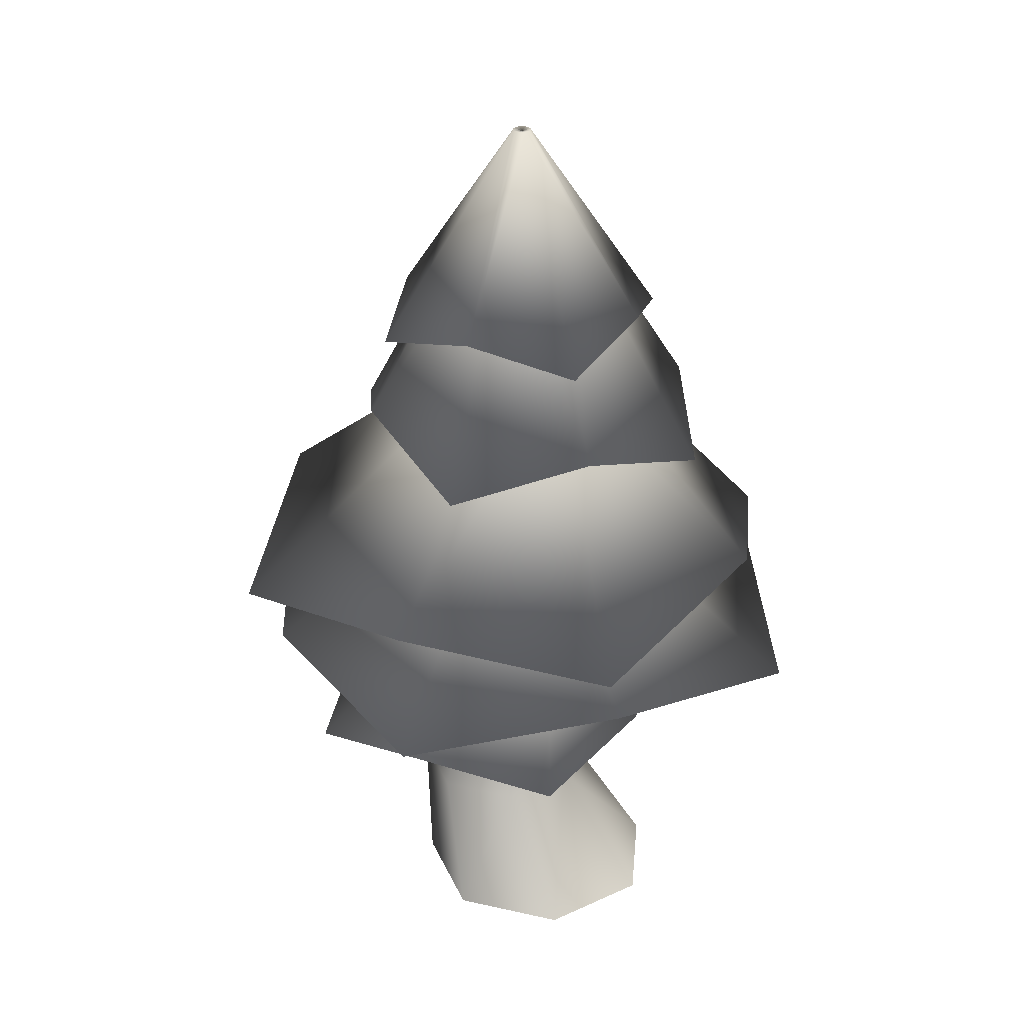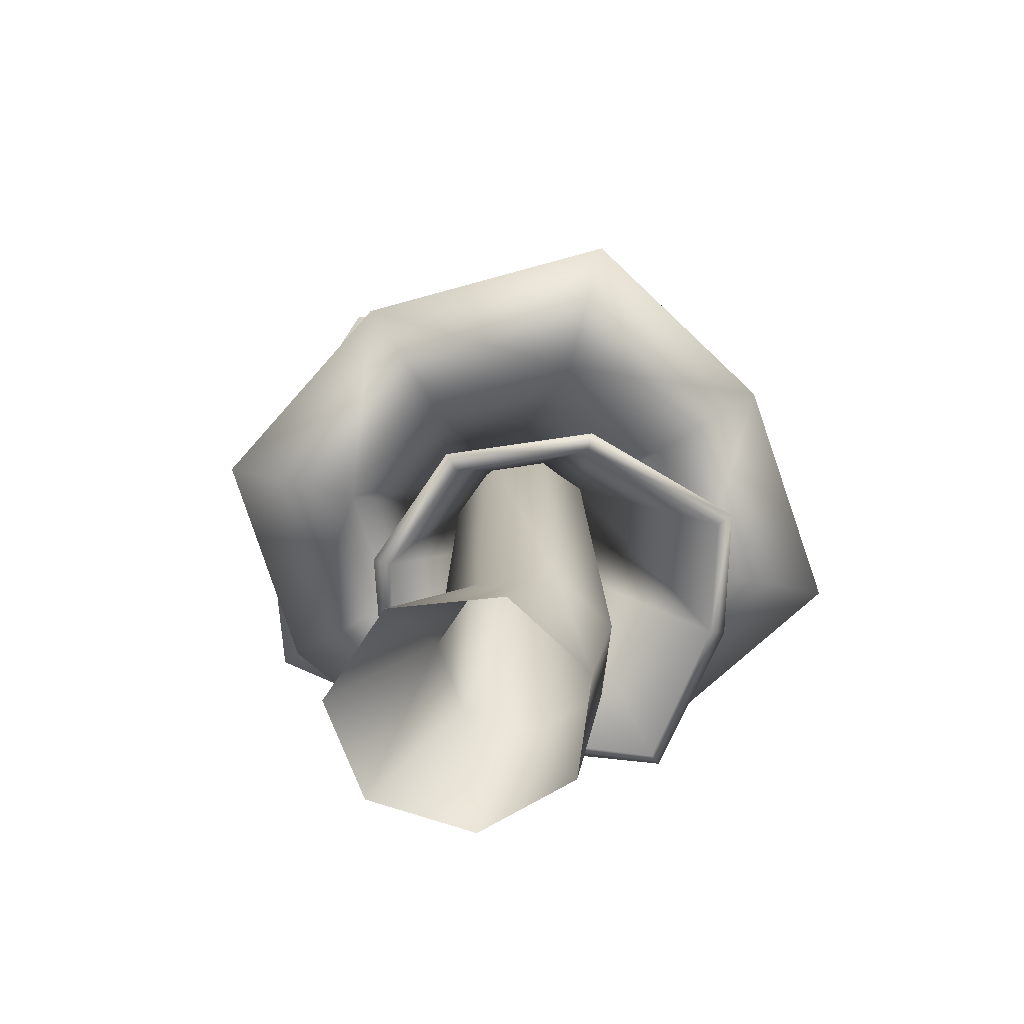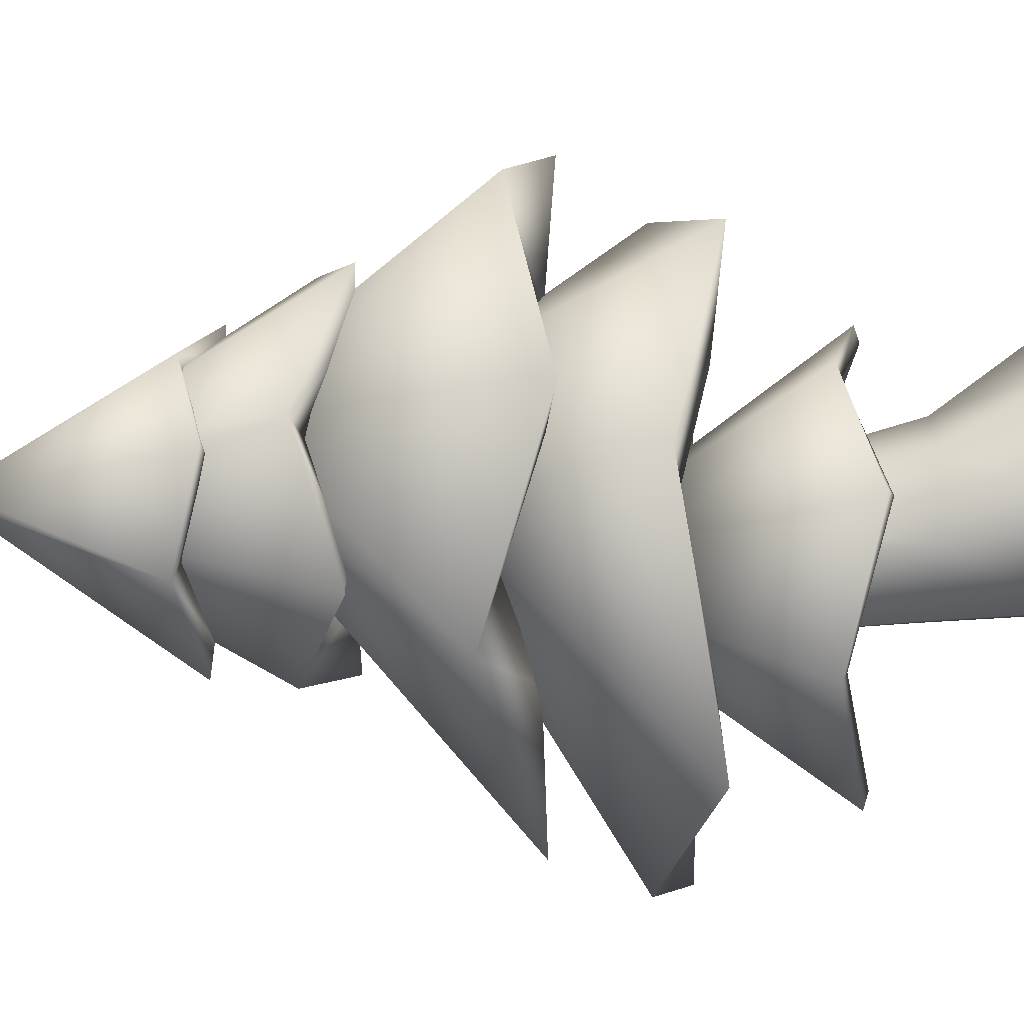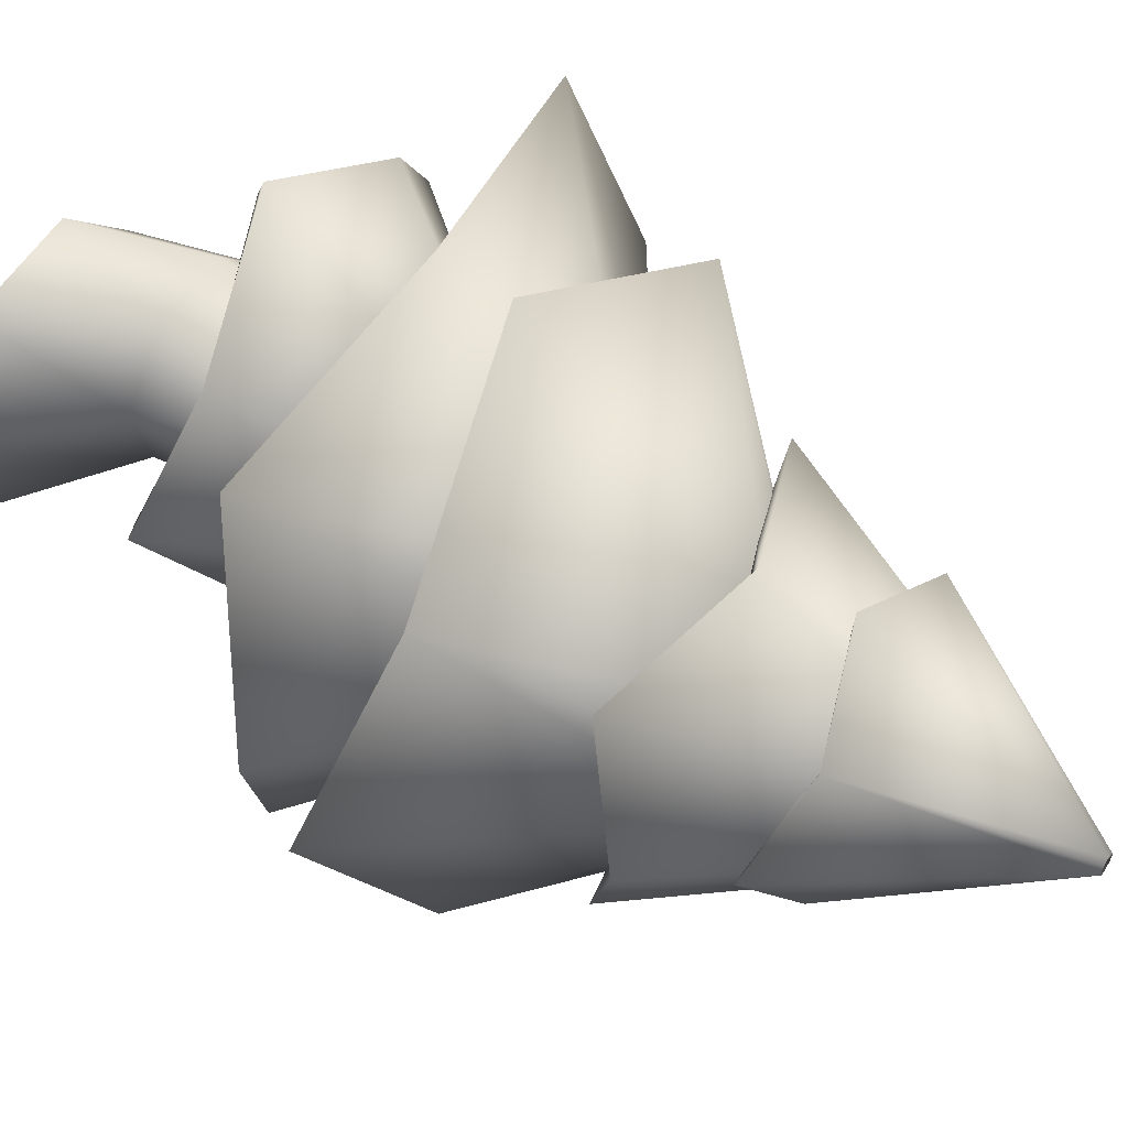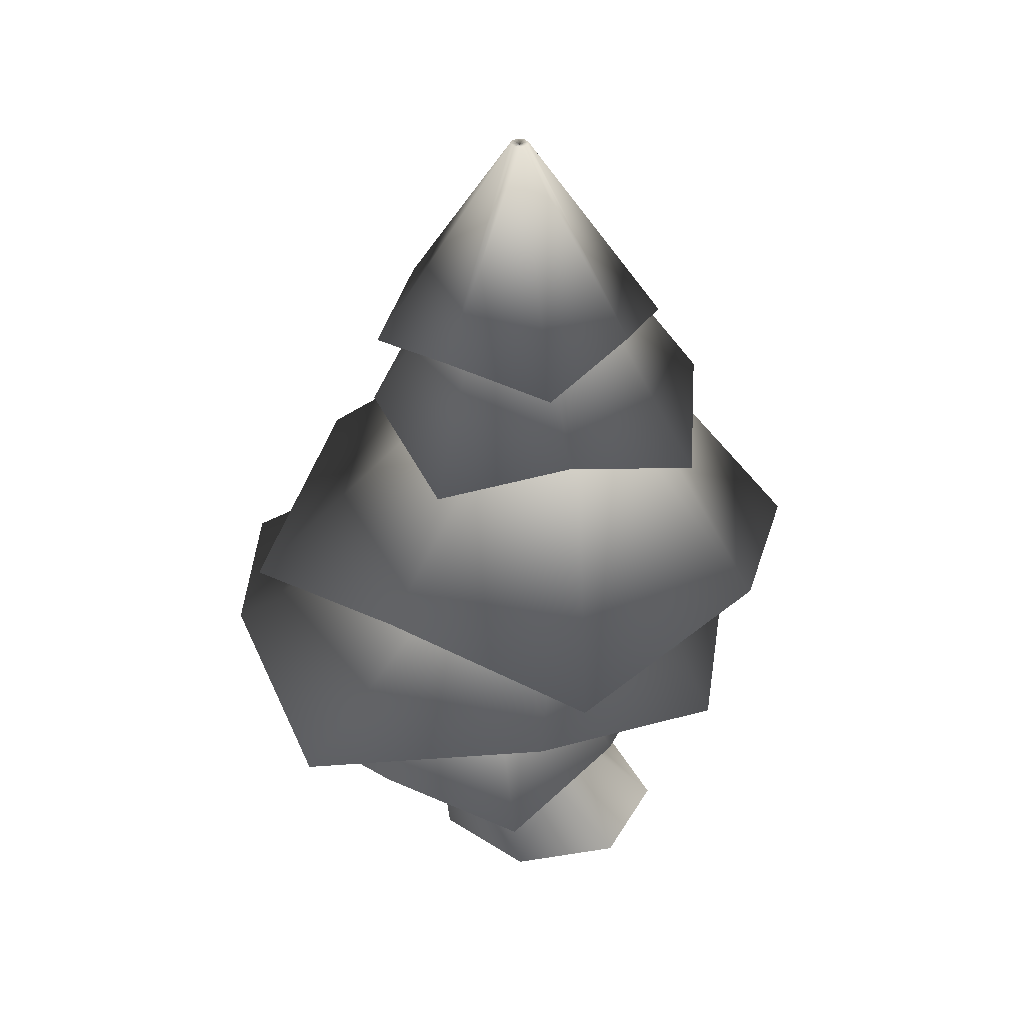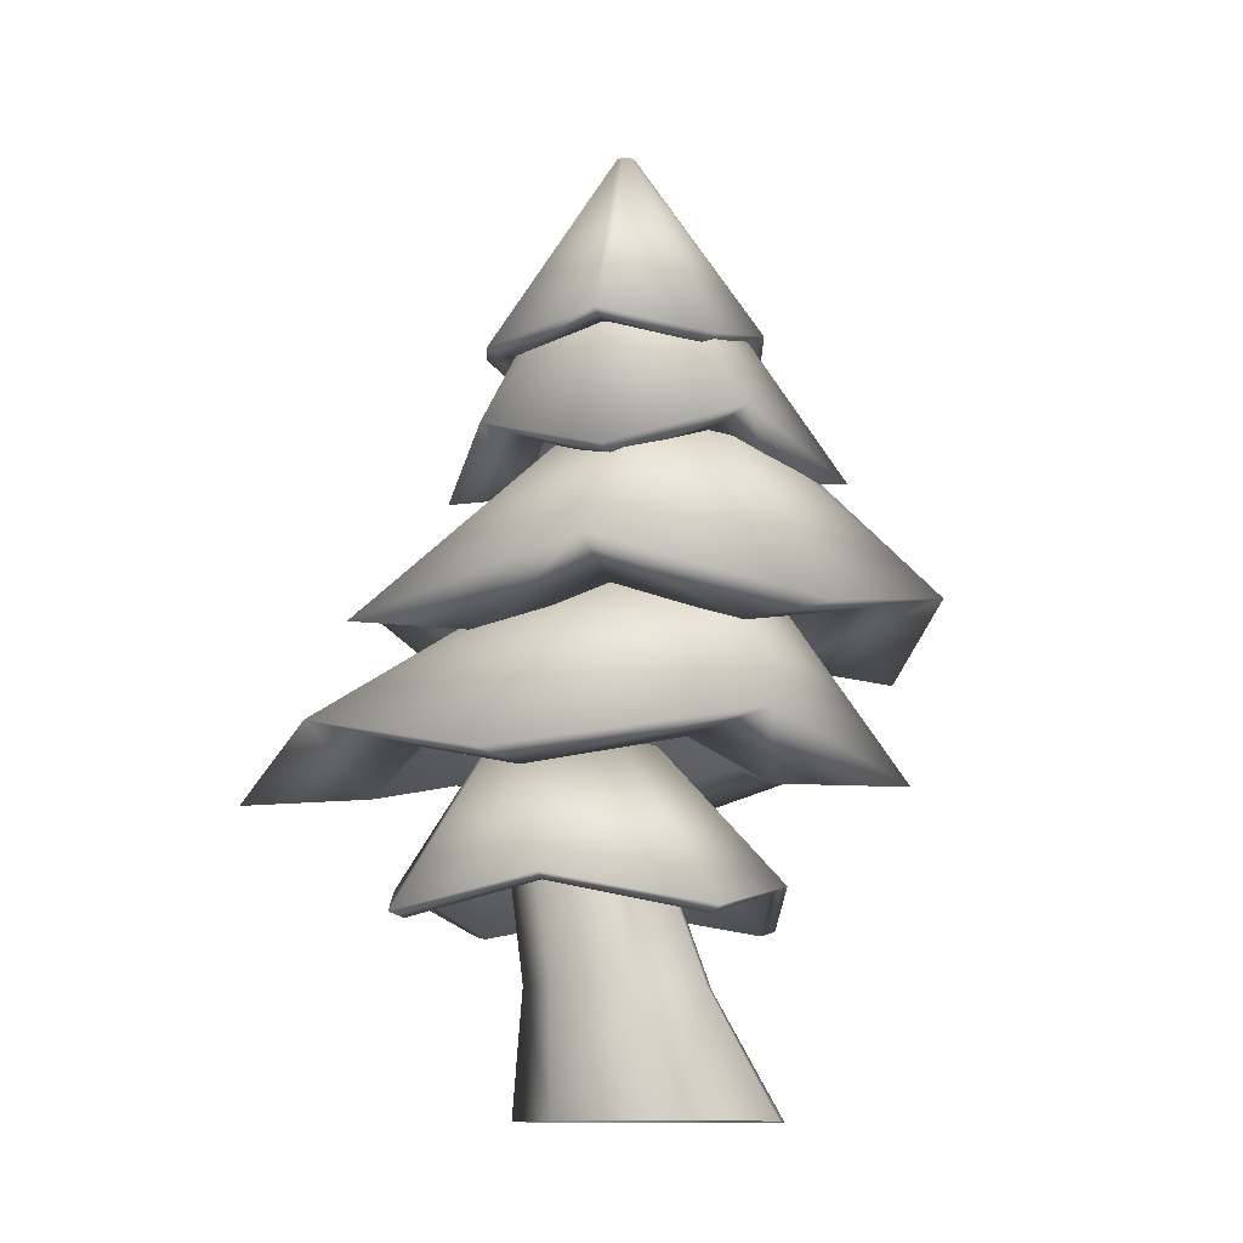
<metadata>
{"format":"obj","ext":"obj","renderer":"f3d","projection":"perspective","resolution":1024,"background":"white","views":[{"elev":30.6,"azim":69.5,"up":"+Y"},{"elev":-66.6,"azim":-148.0,"up":"+Y"},{"elev":73.8,"azim":-89.2,"up":"+Z"},{"elev":56.4,"azim":121.9,"up":"+Z"},{"elev":36.7,"azim":-11.8,"up":"+Y"},{"elev":-11.3,"azim":-32.9,"up":"+Y"}]}
</metadata>
<code>
o Circle.001
v -0.3178 1.016 -0.9162
v -0.9922 1.204 -0.5452
v -1.431 1.005 0.1866
v -1.015 1.169 0.8462
v -0.3168 0.9995 1.312
v 0.3887 1.174 0.8424
v 0.7952 1.007 0.1877
v 0.3852 1.174 -0.5524
v -0.2865 1.976 -0.4577
v -0.5633 1.973 -0.3432
v -0.6795 1.967 -0.06663
v -0.5662 1.962 0.2129
v -0.2864 1.96 0.3298
v -0.007105 1.963 0.2125
v 0.106 1.969 -0.06654
v -0.009663 1.975 -0.3431
v -0.2139 1.943 -1.042
v -1.077 1.75 -0.8645
v -1.235 1.93 -0.03865
v -1.07 1.756 0.7202
v -0.2194 1.937 0.9652
v 0.4972 1.776 0.7077
v 0.7751 1.971 -0.03483
v 0.5015 1.765 -0.8495
v 0.1896 3.06 -0.1899
v -0.05492 3.054 -0.09196
v -0.1561 3.055 0.1529
v -0.05246 3.061 0.3947
v 0.1892 3.072 0.493
v 0.4309 3.08 0.3943
v 0.5308 3.079 0.1525
v 0.4299 3.071 -0.0881
v 0.02095 2.555 -0.7945
v -0.5488 2.749 -0.4634
v -0.9369 2.546 0.1547
v -0.5492 2.749 0.7475
v 0.01915 2.55 1.108
v 0.6663 2.707 0.763
v 0.9665 2.559 0.1529
v 0.6582 2.75 -0.4609
v 0.2805 4.002 -0.1801
v 0.11 3.997 -0.1101
v 0.03847 3.994 0.06049
v 0.1095 3.994 0.2317
v 0.2806 3.998 0.3016
v 0.4507 4.003 0.2307
v 0.5214 4.007 0.06055
v 0.4508 4.006 -0.1098
v 0.1031 3.623 -0.5969
v -0.3886 3.473 -0.4425
v -0.5413 3.66 0.05944
v -0.387 3.473 0.563
v 0.09932 3.668 0.6986
v 0.6207 3.468 0.5664
v 0.7543 3.636 0.05944
v 0.6223 3.468 -0.446
v -0.007343 4.922 -0.1081
v -0.1259 4.925 -0.05912
v -0.1751 4.926 0.05944
v -0.1259 4.925 0.178
v -0.007342 4.922 0.227
v 0.1112 4.92 0.178
v 0.1604 4.919 0.05944
v 0.1112 4.92 -0.05909
v -0.006192 4.12 -0.6491
v -0.4509 4.242 -0.3836
v -0.7165 4.12 0.05969
v -0.4482 4.247 0.4998
v -0.006725 4.12 0.768
v 0.4217 4.27 0.4889
v 0.7007 4.12 0.05917
v 0.419 4.276 -0.3673
v -0.009026 5.378 0.1049
v 0.02258 5.379 0.0908
v 0.03661 5.378 0.0594
v 0.02257 5.379 0.02809
v -0.008941 5.378 0.01398
v -0.04006 5.379 0.02816
v -0.0543 5.378 0.05948
v -0.04005 5.379 0.09071
v -0.3172 1.035 -1.018
v -1.064 1.226 -0.6143
v -1.526 1.035 0.1909
v -1.077 1.203 0.9103
v -0.3172 1.035 1.4
v 0.4519 1.206 0.9076
v 0.8914 1.035 0.1909
v 0.4574 1.195 -0.6223
v -0.2859 1.995 -0.5593
v -0.6314 1.995 -0.4162
v -0.7744 1.995 -0.07078
v -0.6314 1.995 0.2747
v -0.2859 1.995 0.4177
v 0.05951 1.995 0.2747
v 0.2026 1.995 -0.07078
v 0.05951 1.995 -0.4162
v -0.1965 2.025 -1.732
v -1.628 1.734 -1.405
v -1.911 2.011 -0.03217
v -1.628 1.734 1.244
v -0.2066 1.997 1.683
v 1.021 1.734 1.244
v 1.502 2.038 -0.02747
v 1.021 1.734 -1.405
v 0.1953 3.088 -0.2858
v -0.1168 3.088 -0.1566
v -0.246 3.088 0.1554
v -0.1168 3.088 0.4674
v 0.1953 3.088 0.5967
v 0.5073 3.088 0.4674
v 0.6365 3.088 0.1554
v 0.5073 3.088 -0.1566
v 0.004873 2.508 -1.621
v -1.075 2.844 -1.005
v -1.774 2.508 0.1586
v -1.072 2.85 1.275
v 0.004874 2.508 1.938
v 1.221 2.764 1.311
v 1.784 2.508 0.1586
v 1.21 2.83 -1.009
v 0.2836 4.019 -0.2829
v 0.04153 4.019 -0.1826
v -0.05873 4.019 0.05944
v 0.04153 4.019 0.3015
v 0.2836 4.019 0.4017
v 0.5256 4.019 0.3015
v 0.6259 4.019 0.05944
v 0.5256 4.019 -0.1826
v 0.1014 3.663 -1.002
v -0.6879 3.451 -0.7474
v -0.9471 3.711 0.06029
v -0.6879 3.451 0.868
v 0.09587 3.727 1.099
v 0.9275 3.451 0.868
v 1.153 3.686 0.06029
v 0.9275 3.451 -0.7474
v -0.008785 4.937 -0.2115
v -0.2004 4.937 -0.1322
v -0.2798 4.937 0.05944
v -0.2004 4.937 0.2511
v -0.008785 4.937 0.3304
v 0.1828 4.937 0.2511
v 0.2622 4.937 0.05944
v 0.1828 4.937 -0.1322
v -0.007395 4.135 -0.8452
v -0.5813 4.271 -0.5145
v -0.912 4.135 0.05944
v -0.5783 4.277 0.6303
v -0.007395 4.135 0.9641
v 0.5512 4.302 0.618
v 0.8972 4.135 0.05944
v 0.5482 4.309 -0.4961
v -0.008785 5.401 0.005235
v -0.04711 5.401 0.02111
v -0.06299 5.401 0.05944
v -0.04711 5.401 0.09777
v -0.008785 5.401 0.1136
v 0.02954 5.401 0.09777
v 0.04542 5.401 0.05944
v 0.02954 5.401 0.02111
f 4 13 5
f 2 11 3
f 8 15 16
f 6 13 14
f 4 11 12
f 2 9 10
f 8 9 1
f 6 15 7
f 19 26 27
f 23 32 24
f 22 29 30
f 19 28 20
f 17 26 18
f 24 25 17
f 23 30 31
f 21 28 29
f 40 47 48
f 38 45 46
f 36 43 44
f 34 41 42
f 40 41 33
f 38 47 39
f 36 45 37
f 34 43 35
f 55 64 56
f 53 62 54
f 51 60 52
f 49 58 50
f 49 64 57
f 55 62 63
f 53 60 61
f 51 58 59
f 72 79 80
f 70 77 78
f 68 75 76
f 66 73 74
f 65 80 73
f 71 78 79
f 69 76 77
f 67 74 75
f 93 84 85
f 91 82 83
f 88 95 87
f 86 93 85
f 84 91 83
f 82 89 81
f 89 88 81
f 95 86 87
f 99 106 98
f 112 103 104
f 102 109 101
f 108 99 100
f 106 97 98
f 105 104 97
f 103 110 102
f 101 108 100
f 120 127 119
f 118 125 117
f 116 123 115
f 114 121 113
f 121 120 113
f 127 118 119
f 125 116 117
f 123 114 115
f 144 135 136
f 142 133 134
f 140 131 132
f 138 129 130
f 129 144 136
f 135 142 134
f 133 140 132
f 131 138 130
f 152 159 151
f 150 157 149
f 148 155 147
f 146 153 145
f 153 152 145
f 159 150 151
f 157 148 149
f 155 146 147
f 2 81 1
f 2 83 82
f 4 83 3
f 4 85 84
f 6 85 5
f 6 87 86
f 8 87 7
f 8 81 88
f 9 90 10
f 10 91 11
f 11 92 12
f 12 93 13
f 14 93 94
f 15 94 95
f 16 95 96
f 9 96 89
f 18 97 17
f 18 99 98
f 20 99 19
f 20 101 100
f 22 101 21
f 22 103 102
f 24 103 23
f 24 97 104
f 25 106 26
f 27 106 107
f 28 107 108
f 29 108 109
f 30 109 110
f 30 111 31
f 31 112 32
f 32 105 25
f 33 114 113
f 35 114 34
f 35 116 115
f 37 116 36
f 37 118 117
f 39 118 38
f 39 120 119
f 33 120 40
f 41 122 42
f 42 123 43
f 44 123 124
f 45 124 125
f 46 125 126
f 47 126 127
f 47 128 48
f 48 121 41
f 50 129 49
f 50 131 130
f 52 131 51
f 52 133 132
f 54 133 53
f 54 135 134
f 56 135 55
f 56 129 136
f 58 137 138
f 59 138 139
f 59 140 60
f 60 141 61
f 61 142 62
f 62 143 63
f 64 143 144
f 57 144 137
f 65 146 145
f 67 146 66
f 67 148 147
f 69 148 68
f 69 150 149
f 71 150 70
f 71 152 151
f 65 152 72
f 74 153 154
f 75 154 155
f 76 155 156
f 77 156 157
f 78 157 158
f 79 158 159
f 80 159 160
f 73 160 153
f 4 12 13
f 2 10 11
f 8 7 15
f 6 5 13
f 4 3 11
f 2 1 9
f 8 16 9
f 6 14 15
f 19 18 26
f 23 31 32
f 22 21 29
f 19 27 28
f 17 25 26
f 24 32 25
f 23 22 30
f 21 20 28
f 40 39 47
f 38 37 45
f 36 35 43
f 34 33 41
f 40 48 41
f 38 46 47
f 36 44 45
f 34 42 43
f 55 63 64
f 53 61 62
f 51 59 60
f 49 57 58
f 49 56 64
f 55 54 62
f 53 52 60
f 51 50 58
f 72 71 79
f 70 69 77
f 68 67 75
f 66 65 73
f 65 72 80
f 71 70 78
f 69 68 76
f 67 66 74
f 93 92 84
f 91 90 82
f 88 96 95
f 86 94 93
f 84 92 91
f 82 90 89
f 89 96 88
f 95 94 86
f 99 107 106
f 112 111 103
f 102 110 109
f 108 107 99
f 106 105 97
f 105 112 104
f 103 111 110
f 101 109 108
f 120 128 127
f 118 126 125
f 116 124 123
f 114 122 121
f 121 128 120
f 127 126 118
f 125 124 116
f 123 122 114
f 144 143 135
f 142 141 133
f 140 139 131
f 138 137 129
f 129 137 144
f 135 143 142
f 133 141 140
f 131 139 138
f 152 160 159
f 150 158 157
f 148 156 155
f 146 154 153
f 153 160 152
f 159 158 150
f 157 156 148
f 155 154 146
f 2 82 81
f 2 3 83
f 4 84 83
f 4 5 85
f 6 86 85
f 6 7 87
f 8 88 87
f 8 1 81
f 9 89 90
f 10 90 91
f 11 91 92
f 12 92 93
f 14 13 93
f 15 14 94
f 16 15 95
f 9 16 96
f 18 98 97
f 18 19 99
f 20 100 99
f 20 21 101
f 22 102 101
f 22 23 103
f 24 104 103
f 24 17 97
f 25 105 106
f 27 26 106
f 28 27 107
f 29 28 108
f 30 29 109
f 30 110 111
f 31 111 112
f 32 112 105
f 33 34 114
f 35 115 114
f 35 36 116
f 37 117 116
f 37 38 118
f 39 119 118
f 39 40 120
f 33 113 120
f 41 121 122
f 42 122 123
f 44 43 123
f 45 44 124
f 46 45 125
f 47 46 126
f 47 127 128
f 48 128 121
f 50 130 129
f 50 51 131
f 52 132 131
f 52 53 133
f 54 134 133
f 54 55 135
f 56 136 135
f 56 49 129
f 58 57 137
f 59 58 138
f 59 139 140
f 60 140 141
f 61 141 142
f 62 142 143
f 64 63 143
f 57 64 144
f 65 66 146
f 67 147 146
f 67 68 148
f 69 149 148
f 69 70 150
f 71 151 150
f 71 72 152
f 65 145 152
f 74 73 153
f 75 74 154
f 76 75 155
f 77 76 156
f 78 77 157
f 79 78 158
f 80 79 159
f 73 80 160
o Circle
v 0.2065 0 -0.7695
v -0.3951 0 -0.4798
v -0.5437 0 0.1712
v -0.1274 0 0.6933
v 0.5404 0 0.6933
v 0.9567 0 0.1712
v 0.8081 0 -0.4798
v -0.1198 0.7034 -0.3462
v -0.5279 0.7113 -0.1477
v -0.6273 0.7137 0.2954
v -0.3431 0.7088 0.6494
v 0.1107 0.7004 0.6478
v 0.3924 0.6947 0.2918
v 0.2898 0.696 -0.1506
v -0.2863 2.109 -0.5386
v -0.5842 2.139 -0.3969
v -0.6658 2.129 -0.07408
v -0.4696 2.087 0.1868
v -0.1434 2.044 0.1892
v 0.0672 2.033 -0.06856
v 0.003618 2.062 -0.3925
v 0.2563 3.202 -0.1419
v 0.03468 3.176 -0.02467
v -0.01858 3.185 0.2233
v 0.1366 3.223 0.4152
v 0.3833 3.26 0.4066
v 0.5359 3.269 0.204
v 0.4793 3.243 -0.04015
v 0.2053 4.093 -0.1906
v 0.08044 4.046 -0.09266
v 0.04084 4.066 0.07506
v 0.1163 4.136 0.1863
v 0.25 4.204 0.1572
v 0.3413 4.219 0.009769
v 0.3214 4.169 -0.145
v 0 4.883 0.1216
v -0.06779 4.883 0.1542
v -0.08453 4.883 0.2276
v -0.03762 4.883 0.2864
v 0.03762 4.883 0.2864
v 0.08453 4.883 0.2276
v 0.06779 4.883 0.1542
f 163 169 170
f 161 174 168
f 165 173 166
f 163 171 164
f 162 168 169
f 166 174 167
f 164 172 165
f 174 180 181
f 171 179 172
f 169 177 170
f 168 181 175
f 173 179 180
f 170 178 171
f 169 175 176
f 178 184 185
f 175 183 176
f 180 188 181
f 179 185 186
f 177 183 184
f 181 182 175
f 180 186 187
f 188 189 182
f 187 193 194
f 185 191 192
f 182 190 183
f 187 195 188
f 186 192 193
f 184 190 191
f 194 202 195
f 193 199 200
f 191 197 198
f 195 196 189
f 193 201 194
f 192 198 199
f 190 196 197
f 163 162 169
f 161 167 174
f 165 172 173
f 163 170 171
f 162 161 168
f 166 173 174
f 164 171 172
f 174 173 180
f 171 178 179
f 169 176 177
f 168 174 181
f 173 172 179
f 170 177 178
f 169 168 175
f 178 177 184
f 175 182 183
f 180 187 188
f 179 178 185
f 177 176 183
f 181 188 182
f 180 179 186
f 188 195 189
f 187 186 193
f 185 184 191
f 182 189 190
f 187 194 195
f 186 185 192
f 184 183 190
f 194 201 202
f 193 192 199
f 191 190 197
f 195 202 196
f 193 200 201
f 192 191 198
f 190 189 196

</code>
